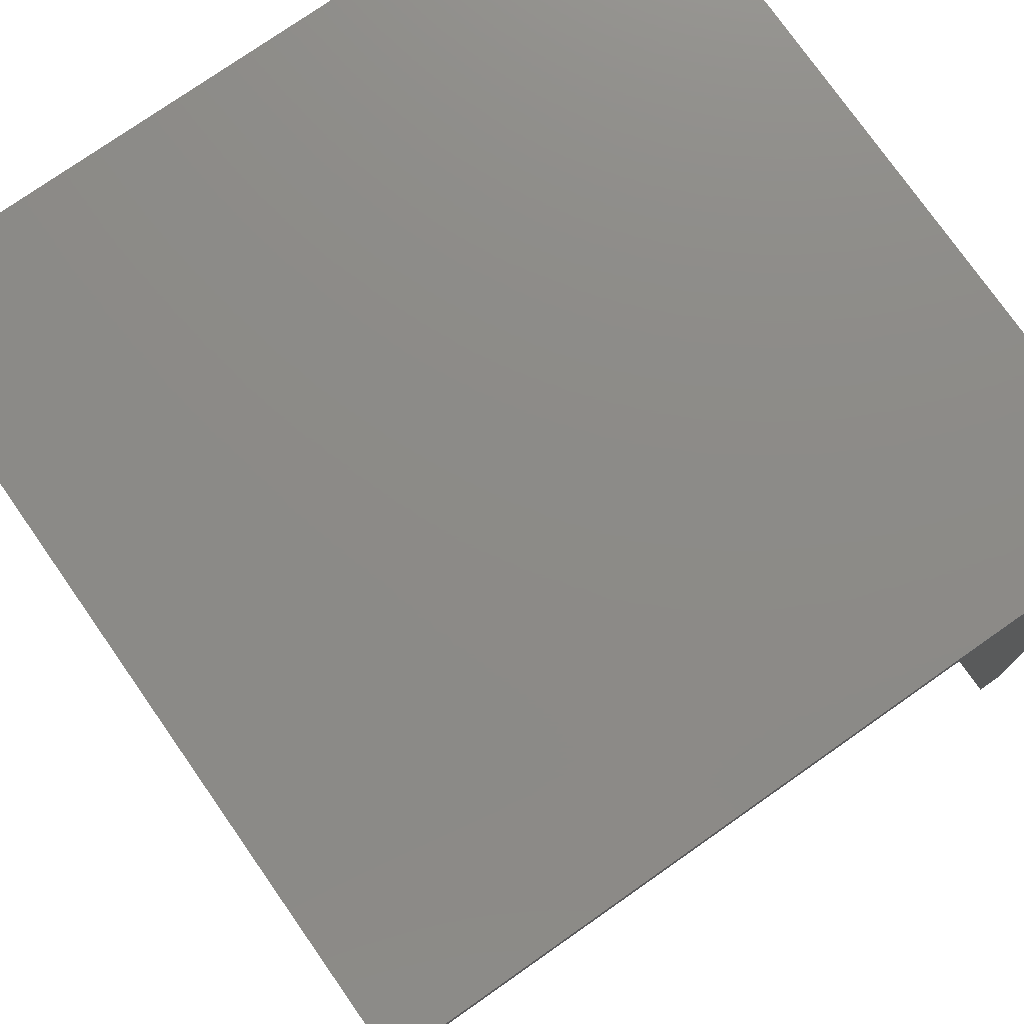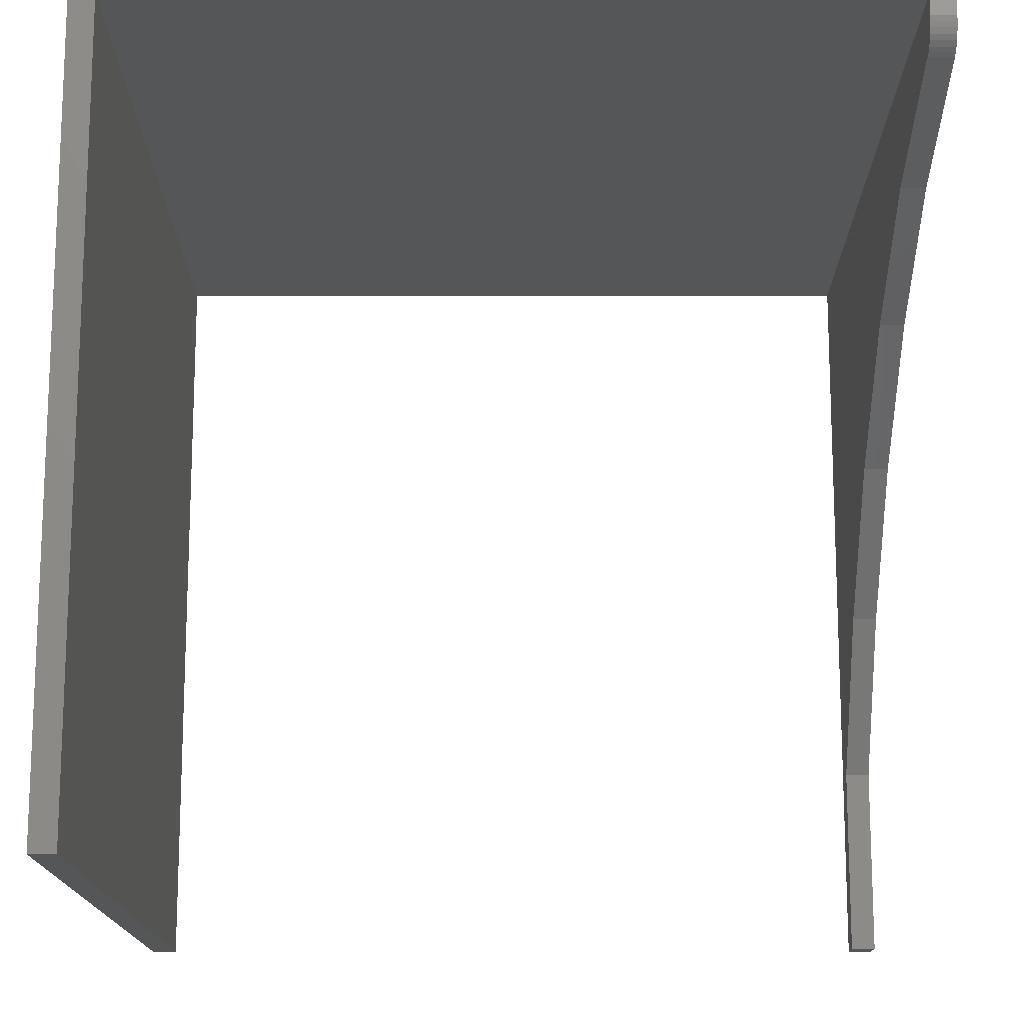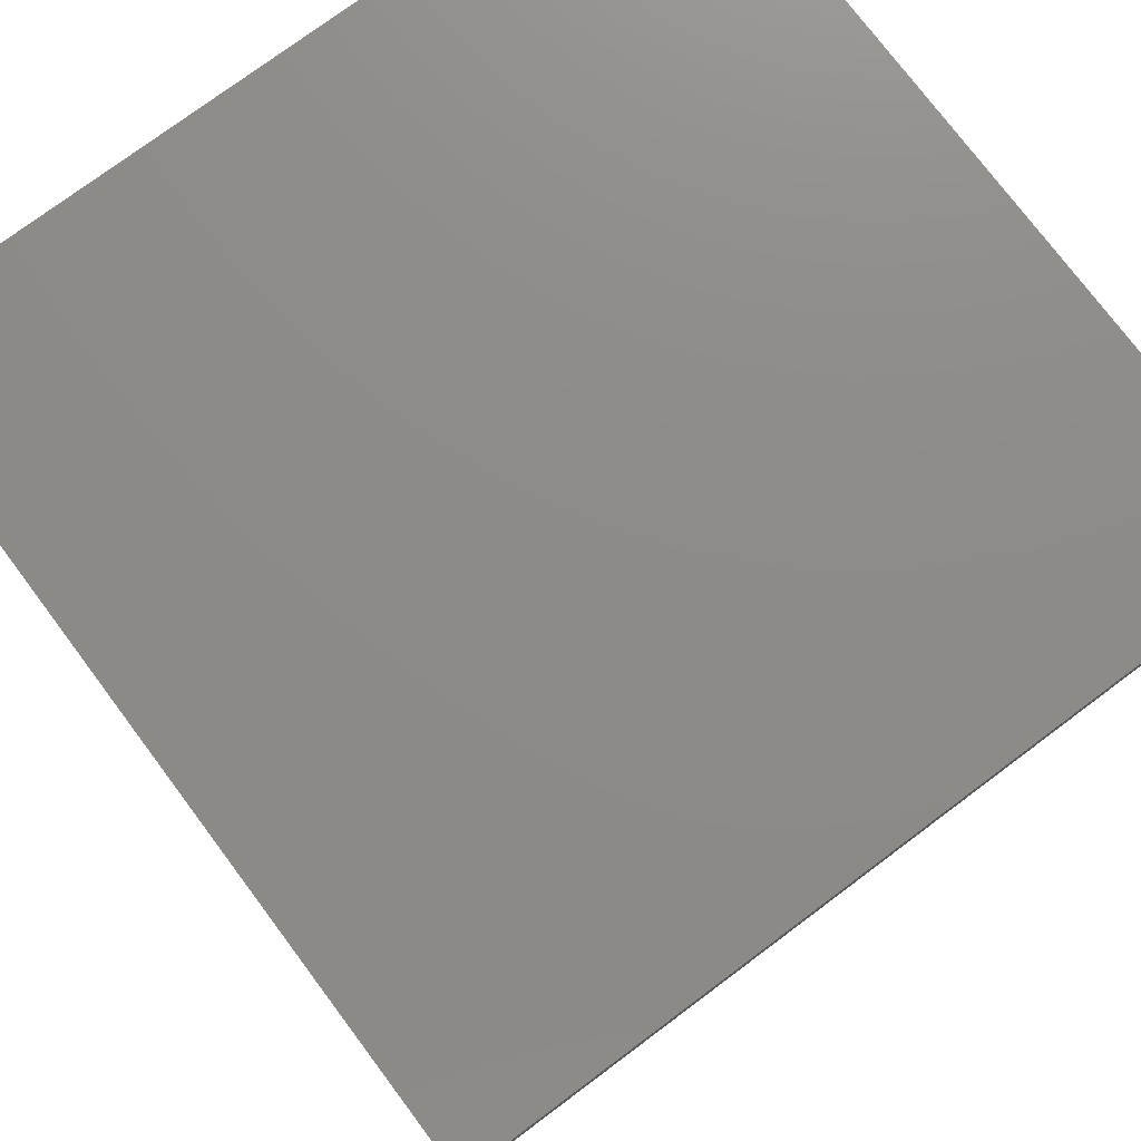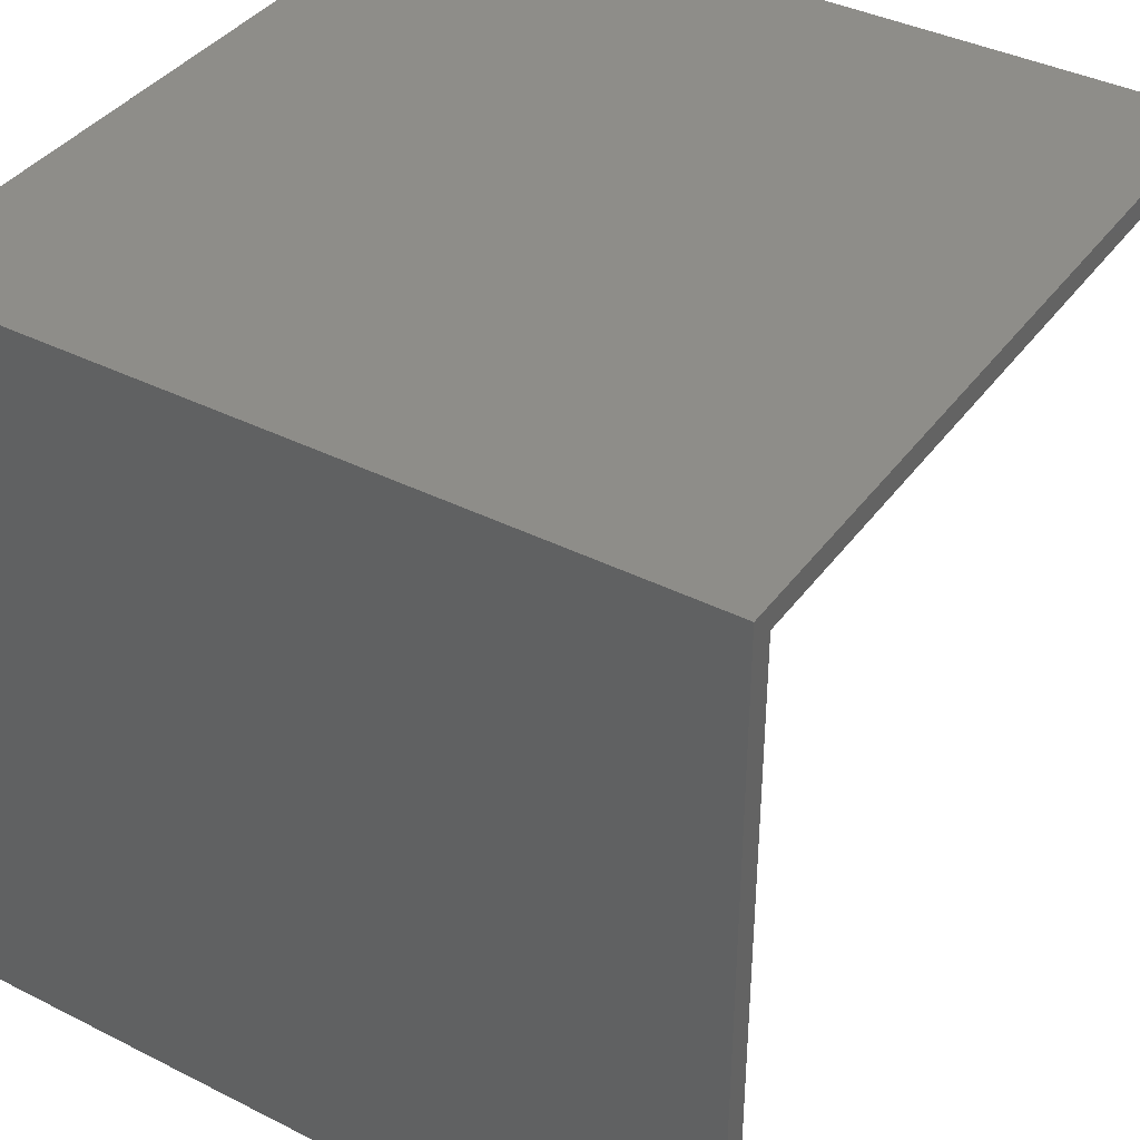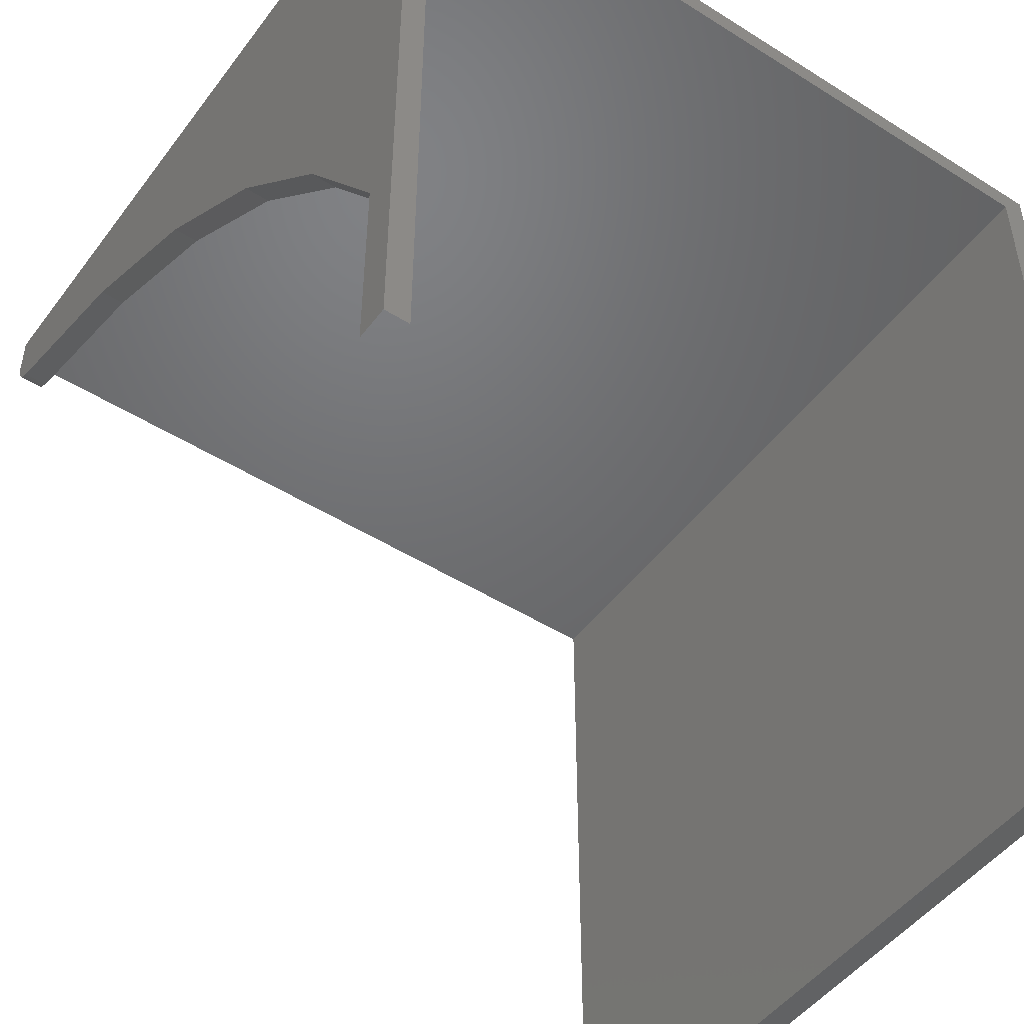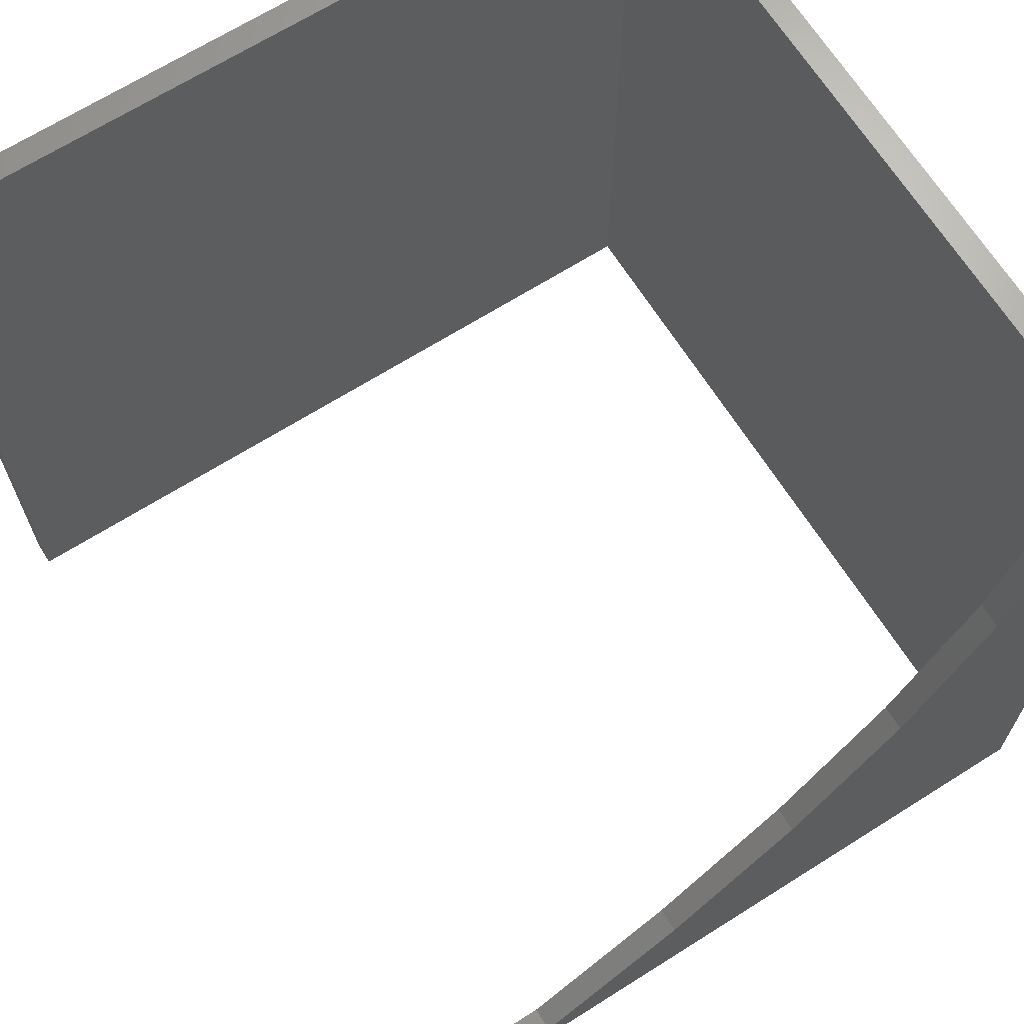
<metadata>
{"format":"stl","ext":"stl","renderer":"f3d","projection":"perspective","resolution":1024,"background":"white","views":[{"elev":76.4,"azim":145.0,"up":"+Y"},{"elev":74.9,"azim":-0.0,"up":"+Z"},{"elev":75.6,"azim":-36.8,"up":"+Y"},{"elev":38.9,"azim":-57.7,"up":"+Y"},{"elev":-48.6,"azim":144.9,"up":"+Y"},{"elev":67.5,"azim":57.7,"up":"+Z"}]}
</metadata>
<code>
# stl→obj: 44 verts, 84 faces
v 0.7266 0.5547 0.3961
v 0.75 0.6302 0.5548
v 0.7266 0.6302 0.5548
v 0.75 0.6766 0.7243
v 0.7266 0.6766 0.7243
v 0.75 0.5547 0.3961
v 0.7266 0.4525 0.253
v 0.75 0.4525 0.253
v 0.7266 0.3269 0.1302
v 0.75 0.3269 0.1302
v 0.7266 0.1816 0.03125
v 0.75 0.1816 0.03125
v 0.75 0.7074 0.75
v 0.75 0.702 0.7495
v 0.75 0.6967 0.7481
v 0.75 0.75 0
v 0.75 0 0.03125
v 0.75 0 0
v 0.75 0.75 0.75
v 0.75 0.6918 0.7458
v 0.75 0.6873 0.7427
v 0.75 0.6835 0.7389
v 0.75 0.6804 0.7345
v 0.75 0.678 0.7296
v 0 0 0.75
v 0.02344 0 0.75
v 0 0.75 0.75
v 0.02344 0.7266 0.75
v 0.7271 0.7266 0.75
v 0.7271 0.7074 0.75
v 0.7271 0.7266 0
v 0.7271 0 0
v 0.7266 0 0.03125
v 0.7271 0.678 0.7296
v 0.7271 0.6804 0.7345
v 0.7271 0.6835 0.7389
v 0.7271 0.6873 0.7427
v 0.7271 0.6918 0.7458
v 0.7271 0.6967 0.7481
v 0.7271 0.702 0.7495
v 0 0 0
v 0.02344 0 0
v 0 0.75 0
v 0.02344 0.7266 0
f 1 2 3
f 3 2 4
f 3 4 5
f 2 1 6
f 6 1 7
f 6 7 8
f 8 7 9
f 8 9 10
f 10 9 11
f 10 11 12
f 13 14 15
f 16 4 2
f 16 2 6
f 16 6 8
f 16 8 10
f 16 10 12
f 16 12 17
f 16 17 18
f 19 13 15
f 19 15 20
f 19 20 21
f 19 21 22
f 19 22 23
f 19 23 24
f 19 24 4
f 19 4 16
f 25 26 27
f 27 26 28
f 27 28 19
f 19 28 29
f 19 29 13
f 13 29 30
f 31 32 33
f 31 33 11
f 31 11 9
f 31 9 7
f 31 7 1
f 31 1 3
f 31 3 5
f 31 5 34
f 31 34 35
f 31 35 36
f 31 36 37
f 31 37 38
f 31 38 39
f 31 39 40
f 31 40 30
f 31 30 29
f 13 30 14
f 14 30 40
f 14 40 15
f 15 40 39
f 15 39 20
f 20 39 38
f 20 38 21
f 21 38 37
f 21 37 22
f 22 37 36
f 22 36 23
f 23 36 35
f 23 35 24
f 24 35 34
f 24 34 4
f 4 34 5
f 33 17 11
f 11 17 12
f 33 32 17
f 17 32 18
f 25 41 26
f 26 41 42
f 43 41 27
f 27 41 25
f 31 18 32
f 18 31 16
f 16 31 44
f 16 44 43
f 43 44 42
f 43 42 41
f 28 26 44
f 44 26 42
f 29 28 31
f 31 28 44
f 16 43 19
f 19 43 27

</code>
